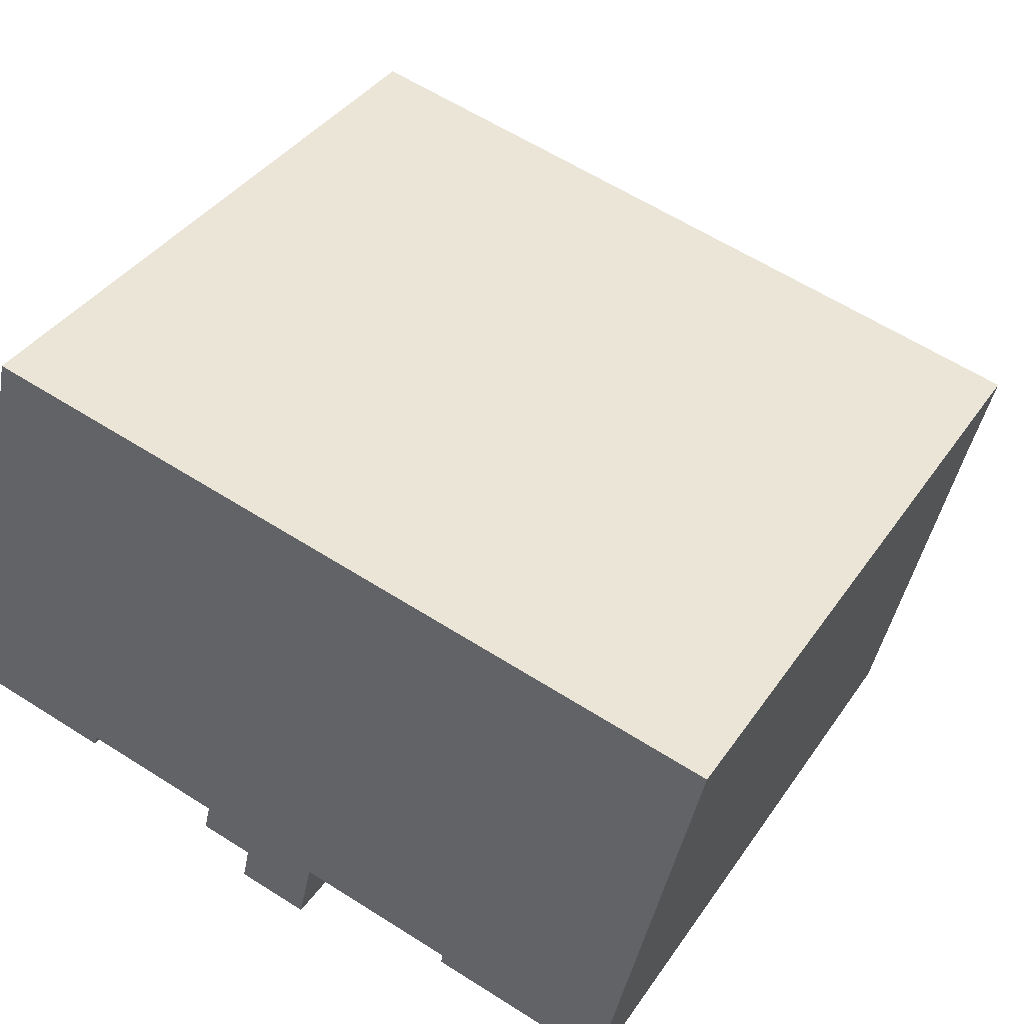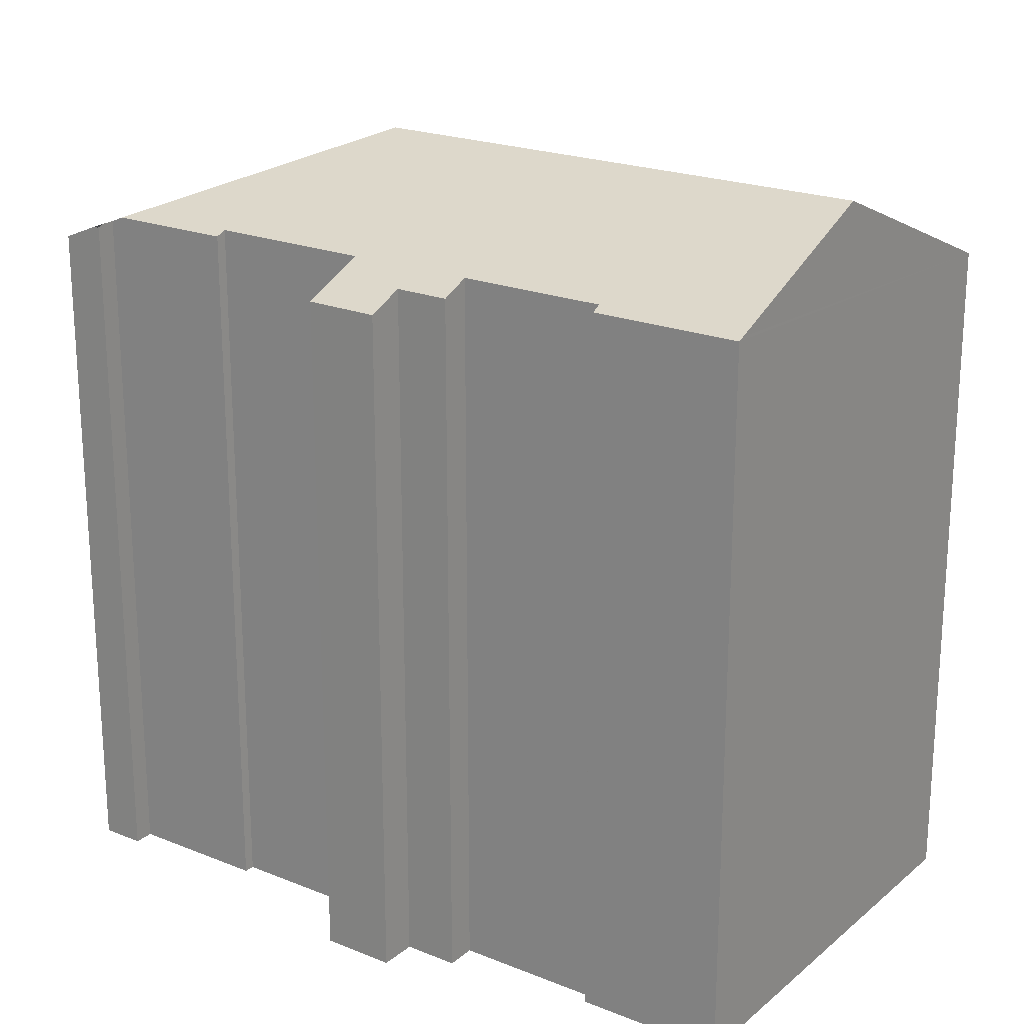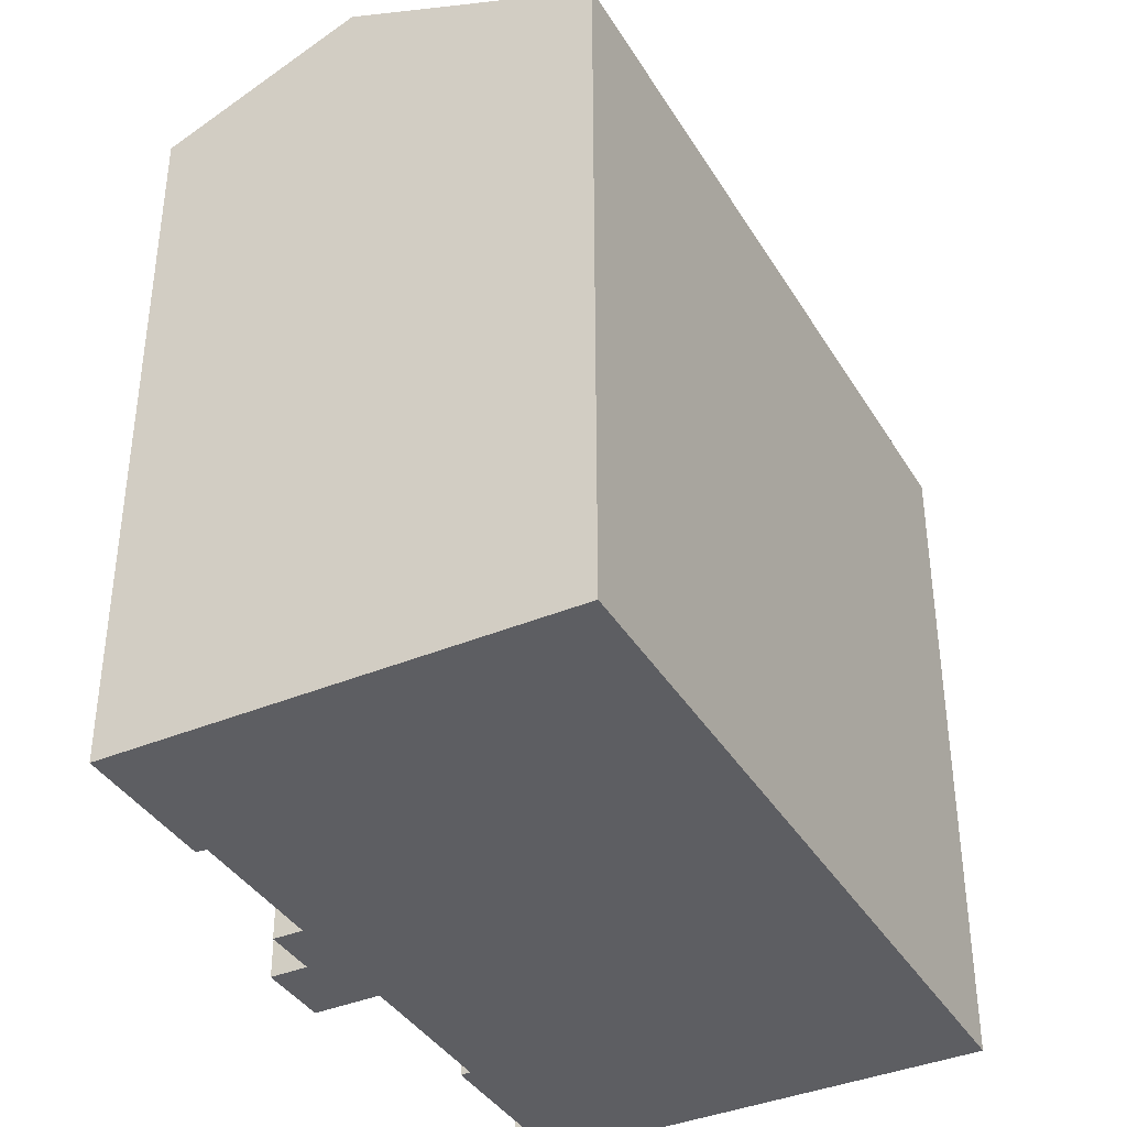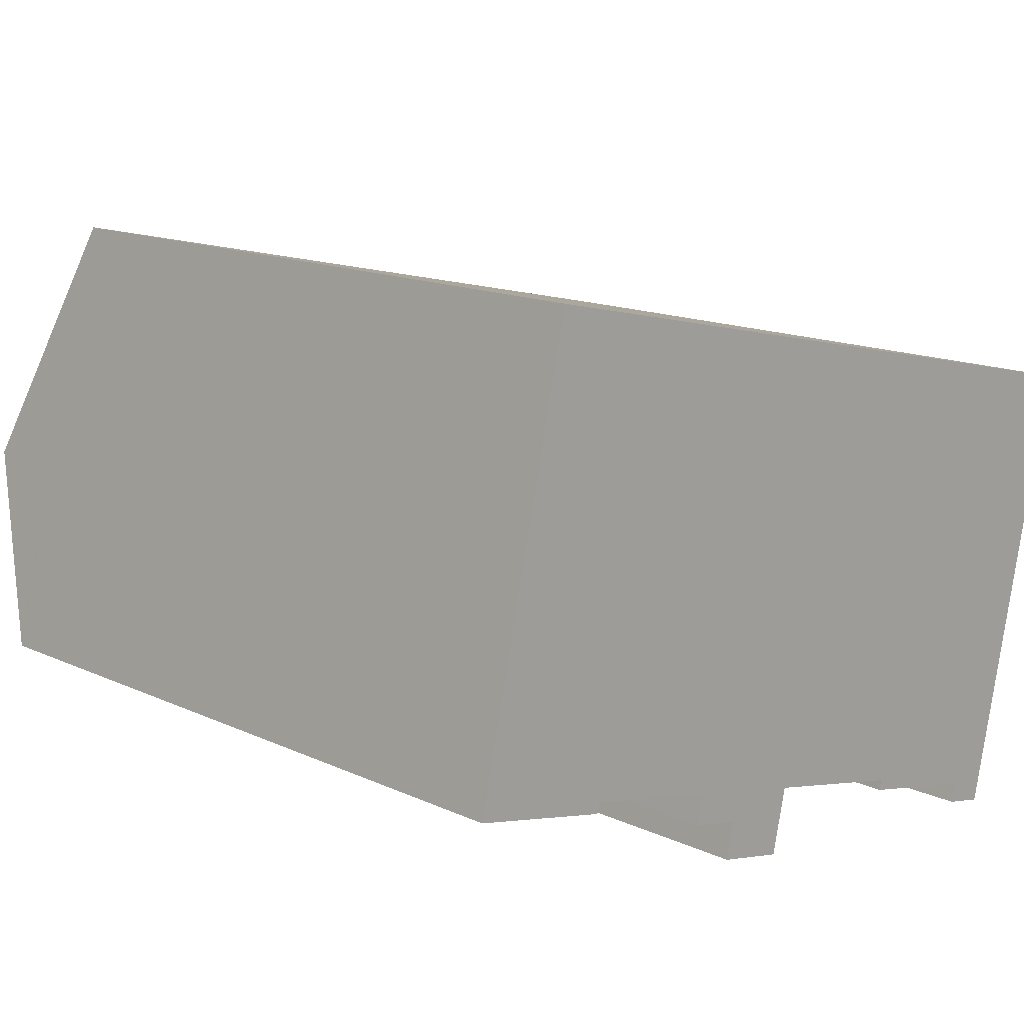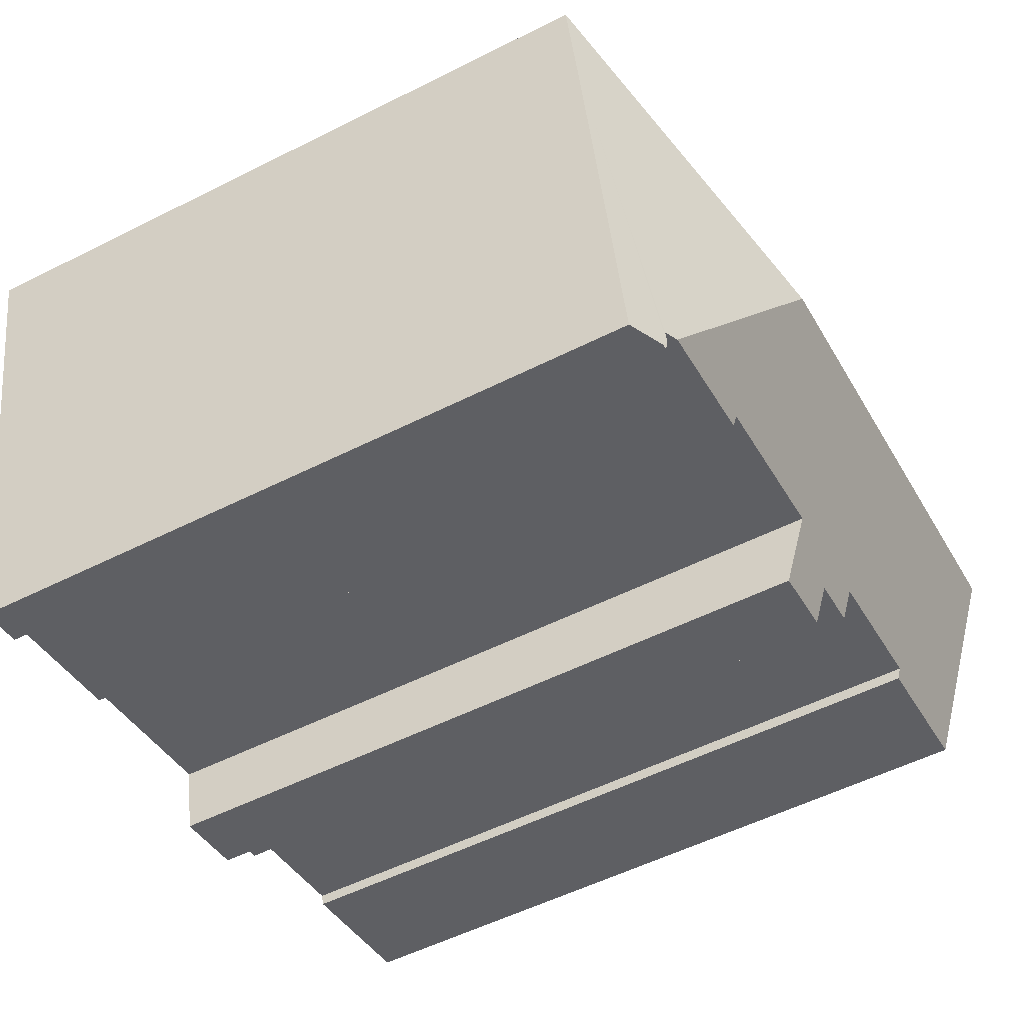
<metadata>
{"format":"obj","ext":"obj","renderer":"f3d","projection":"perspective","resolution":1024,"background":"white","views":[{"elev":38.4,"azim":30.5,"up":"+Z"},{"elev":21.4,"azim":-132.1,"up":"+Y"},{"elev":-38.5,"azim":-49.5,"up":"+Y"},{"elev":14.5,"azim":-44.8,"up":"+Z"},{"elev":-54.7,"azim":118.0,"up":"+Z"}]}
</metadata>
<code>
v  15.79 22.57 2.285
v  20.45 20.08 -4.514
v  20.07 20.24 -4.428
v  20.36 20.08 -4.898
v  21.56 19.56 -5.345
v  20.5 20 -5.119
v  23.83 19.57 4.965
v  24.48 19.56 7.826
v  9.696 20.01 -2.719
v  8.167 20 -2.387
v  8.364 20.36 -1.541
v  0.04 20.31 0.175
v  4.147 20.24 -0.92
v  0 20.24 1.239e-15
v  1.238 22.57 5.502
v  4.242 20.36 -0.63
v  9.465 19.55 -3.783
v  11.94 20.36 -2.328
v  16.55 20.37 -3.343
v  16.5 20.24 -3.639
v  11.52 19.56 -4.23
v  2.838 19.56 12.61
v  10.93 19.56 10.82
v  15.65 19.56 9.78
v  9.696 1.665e-16 -2.719
v  9.465 2.316e-16 -3.783
v  8.364 9.436e-17 -1.541
v  8.167 1.462e-16 -2.387
v  0 0 0
v  2.838 -7.723e-16 12.61
v  0.04 -1.072e-17 0.175
v  1.238 -3.369e-16 5.502
v  20.32 20 -5.08
v  20.45 2.764e-16 -4.514
v  20.32 3.111e-16 -5.08
v  20.36 2.999e-16 -4.898
v  16.55 2.047e-16 -3.343
v  16.5 2.228e-16 -3.639
v  4.242 3.858e-17 -0.63
v  4.147 5.633e-17 -0.92
v  21.56 3.273e-16 -5.345
v  20.5 3.134e-16 -5.119
v  20.07 2.711e-16 -4.428
v  11.94 1.425e-16 -2.328
v  11.52 2.59e-16 -4.23
v  24.48 -4.792e-16 7.826
v  23.83 -3.04e-16 4.965
v  15.65 -5.989e-16 9.78
v  10.93 -6.628e-16 10.82
g defaultobject
f 1 2 3
f 4 5 6
f 5 4 7
f 7 4 2
f 7 2 1
f 7 1 8
f 9 10 11
f 12 13 14
f 13 12 15
f 13 15 16
f 16 15 1
f 16 1 11
f 11 1 9
f 9 1 17
f 17 1 18
f 18 1 19
f 19 1 3
f 19 3 20
f 21 17 18
f 22 1 15
f 1 22 23
f 1 23 24
f 1 24 8
f 17 25 9
f 25 17 26
f 10 27 11
f 27 10 28
f 12 22 15
f 22 12 14
f 22 14 29
f 22 29 30
f 30 29 31
f 30 31 32
f 33 2 4
f 2 33 34
f 34 33 35
f 34 35 36
f 20 37 19
f 37 20 38
f 25 10 9
f 10 25 28
f 27 16 11
f 16 27 39
f 13 29 14
f 29 13 40
f 5 33 6
f 33 5 35
f 35 5 41
f 35 41 42
f 2 20 3
f 20 2 38
f 38 2 34
f 38 34 43
f 37 18 19
f 18 37 44
f 45 17 21
f 17 45 26
f 39 13 16
f 13 39 40
f 46 7 8
f 7 46 5
f 5 46 41
f 41 46 47
f 44 21 18
f 21 44 45
f 30 23 22
f 23 30 24
f 24 30 8
f 8 30 46
f 46 30 48
f 48 30 49
f 47 42 41
f 42 47 46
f 42 46 34
f 34 46 48
f 42 34 35
f 35 34 36
f 34 48 43
f 43 48 37
f 43 37 38
f 37 48 44
f 44 48 49
f 44 49 25
f 44 25 26
f 25 49 27
f 25 27 28
f 27 49 39
f 39 49 30
f 39 30 40
f 40 30 31
f 40 31 29
f 31 30 32
f 26 45 44

</code>
